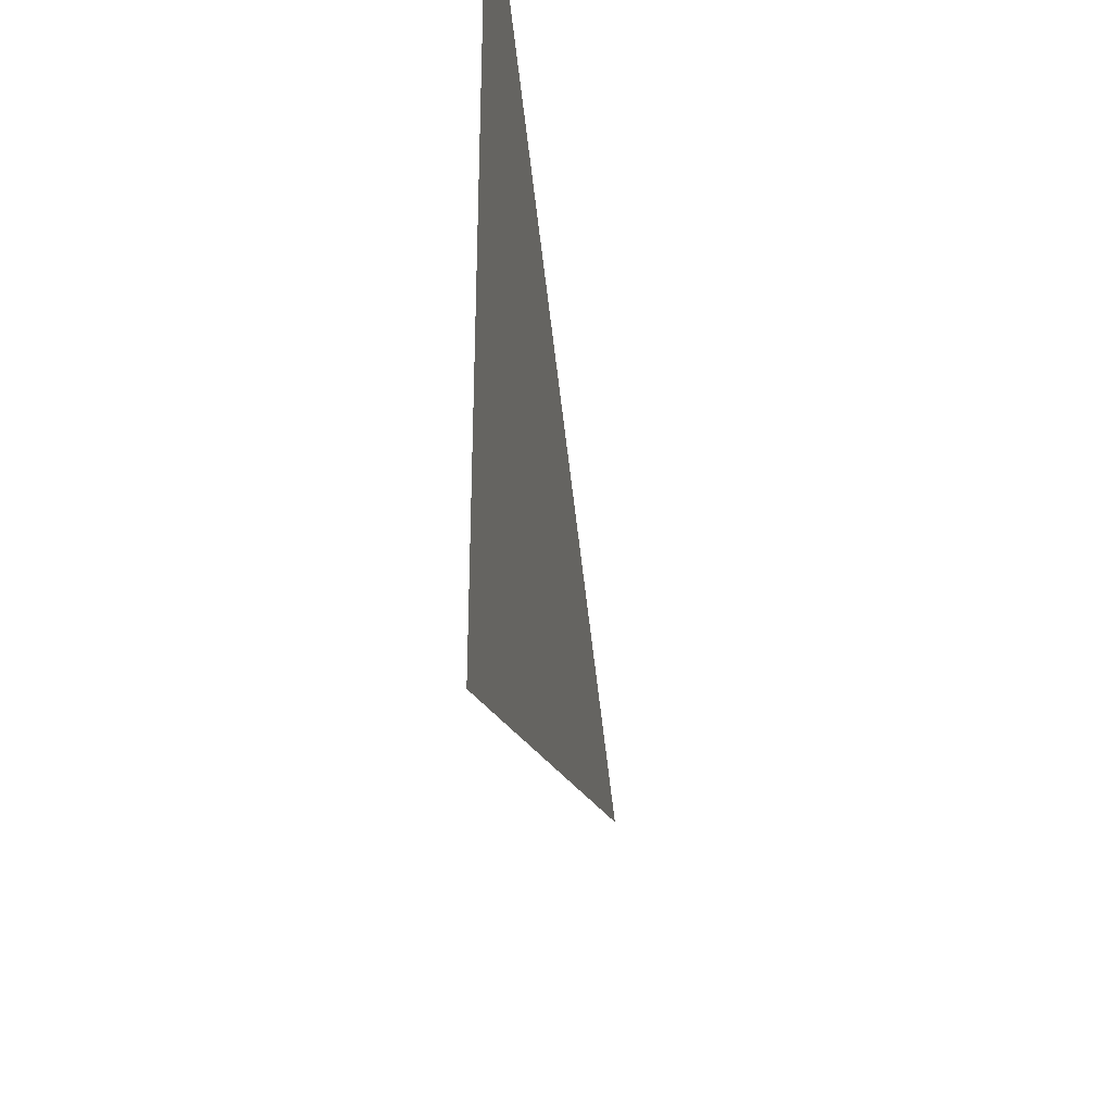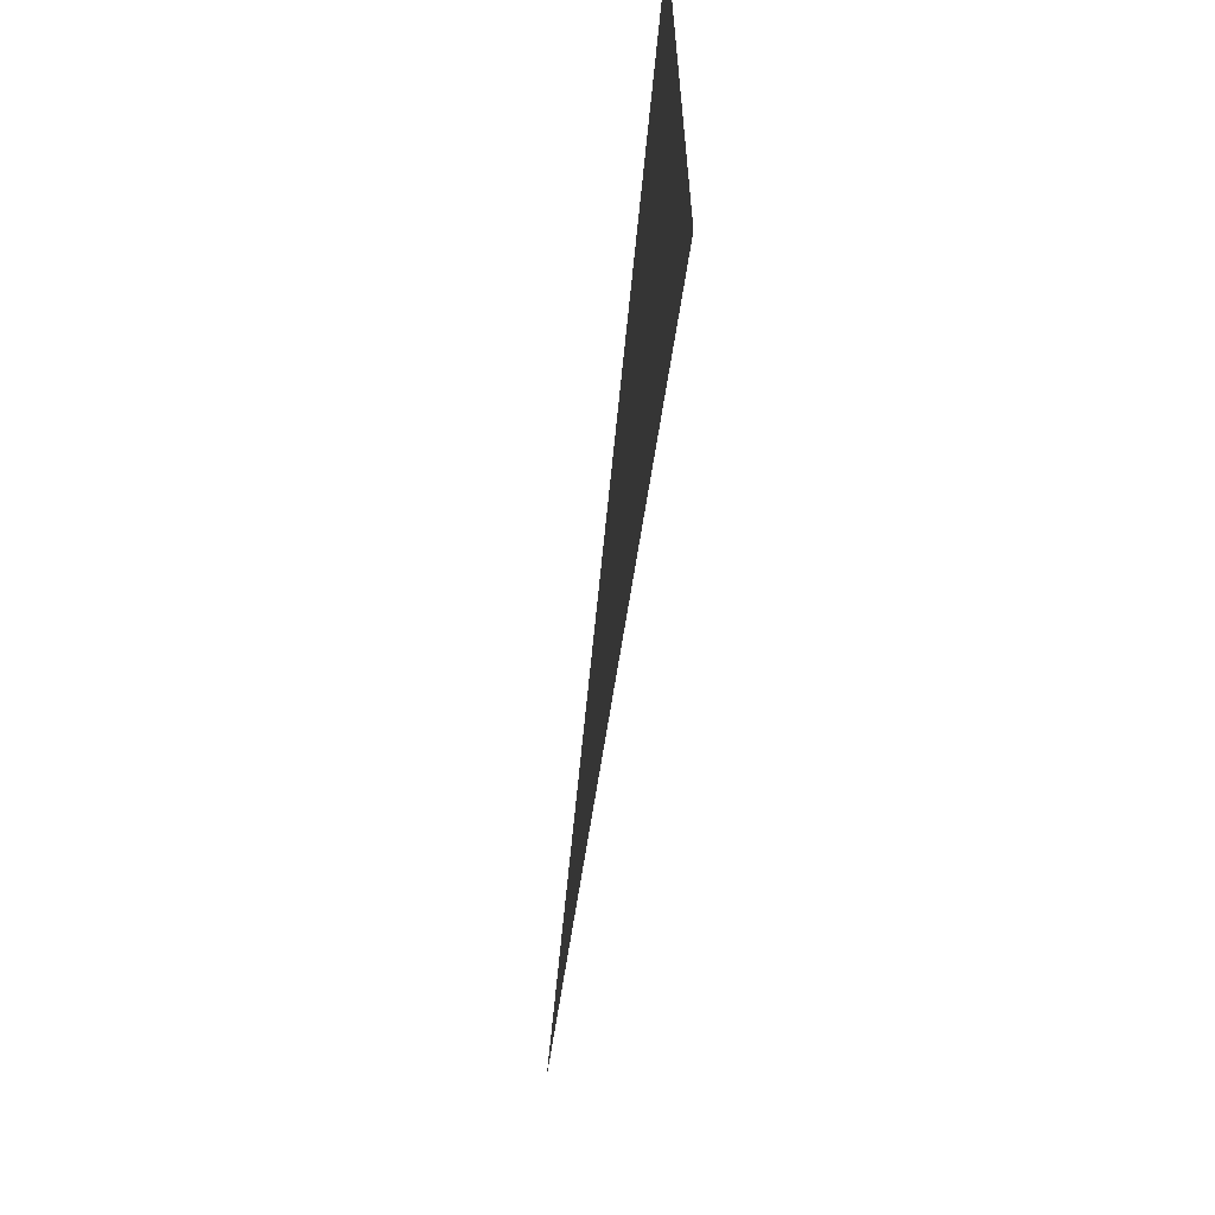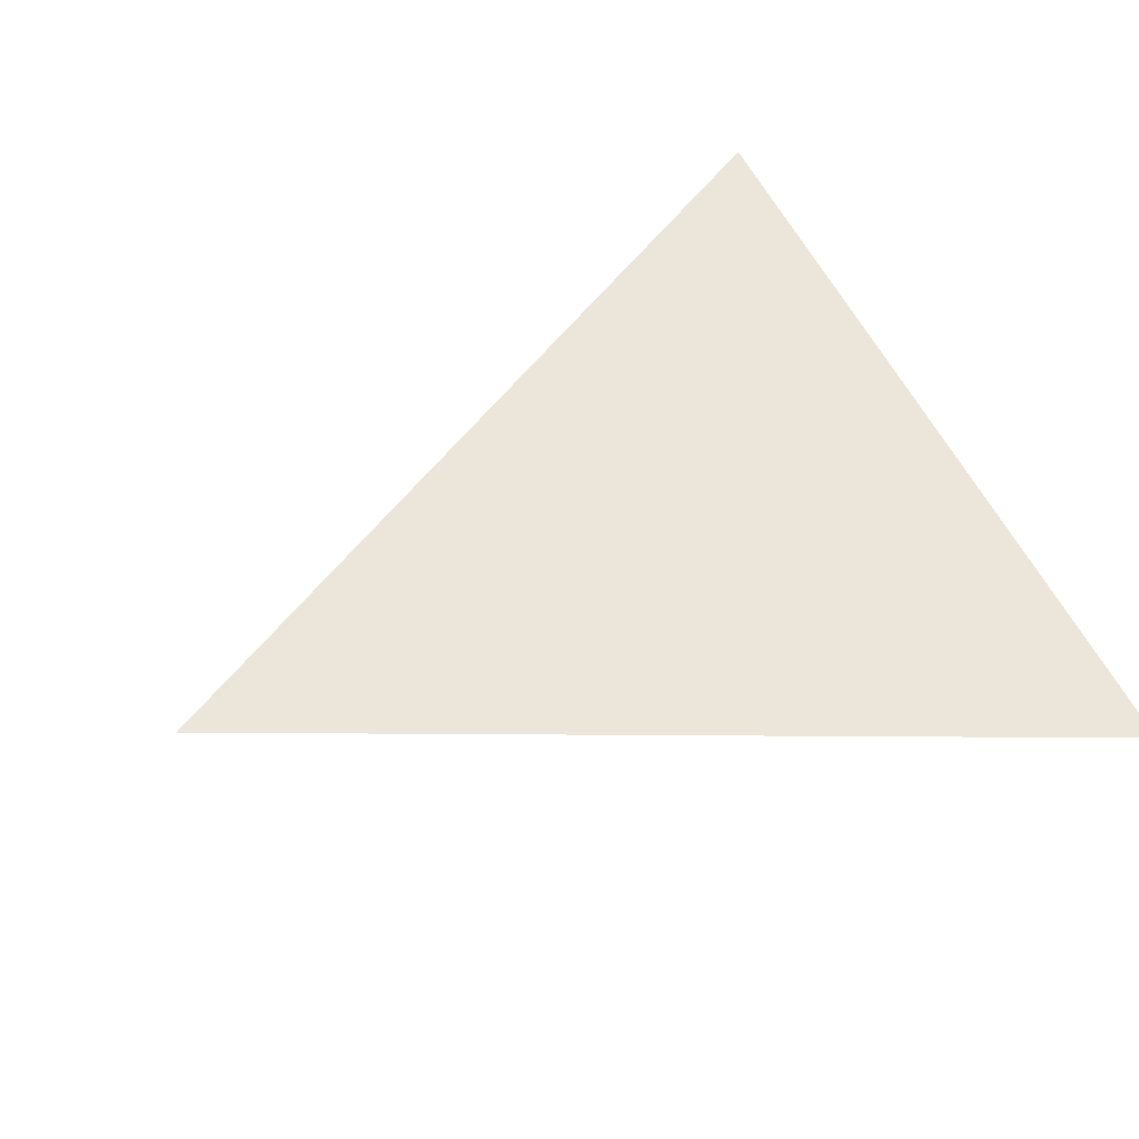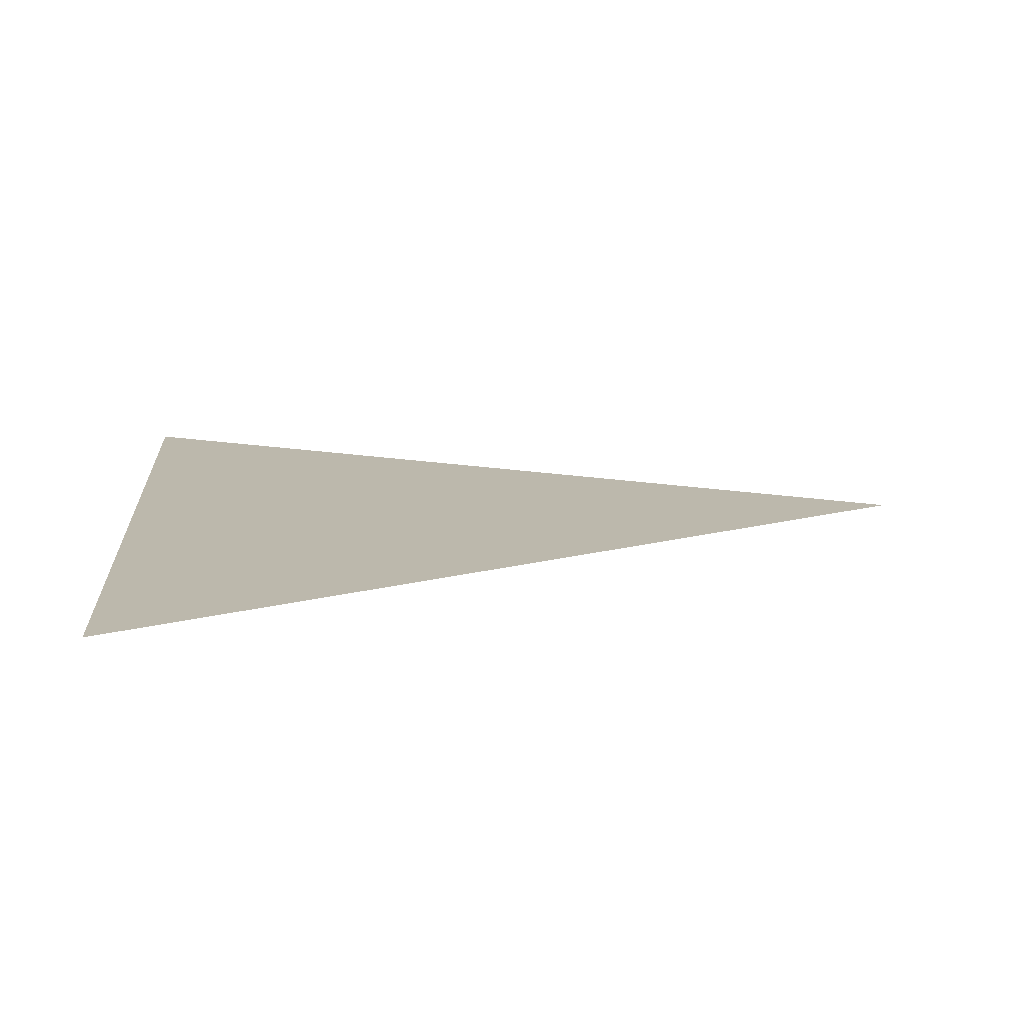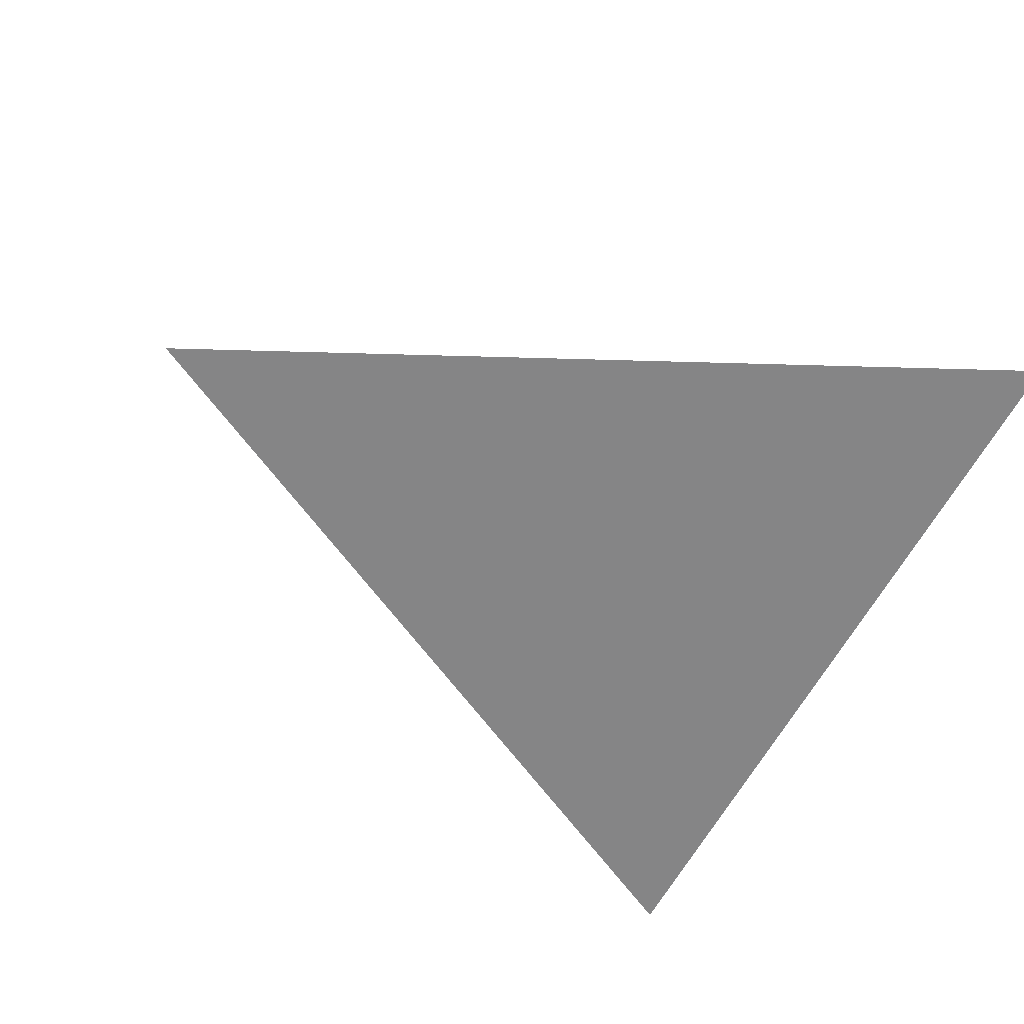
<metadata>
{"format":"obj","ext":"obj","renderer":"f3d","projection":"perspective","resolution":1024,"background":"white","views":[{"elev":-37.3,"azim":97.6,"up":"+Z"},{"elev":-66.8,"azim":83.2,"up":"+Z"},{"elev":57.4,"azim":-26.2,"up":"+Y"},{"elev":14.6,"azim":175.8,"up":"+Y"},{"elev":-61.9,"azim":-28.2,"up":"+Y"}]}
</metadata>
<code>
o Plan
v -2.001 0 0
v -0.000946 0 1
v -0.000946 0 -1
f 1 2 3

</code>
